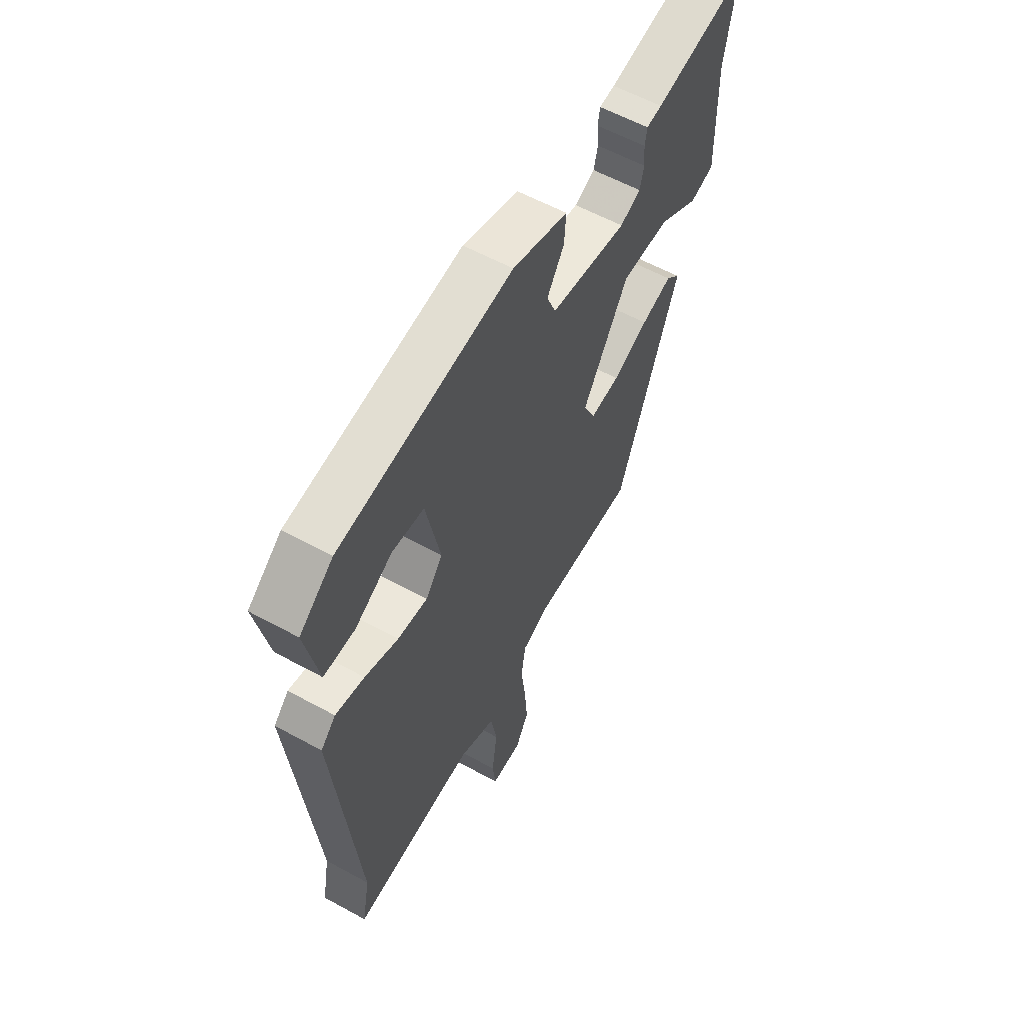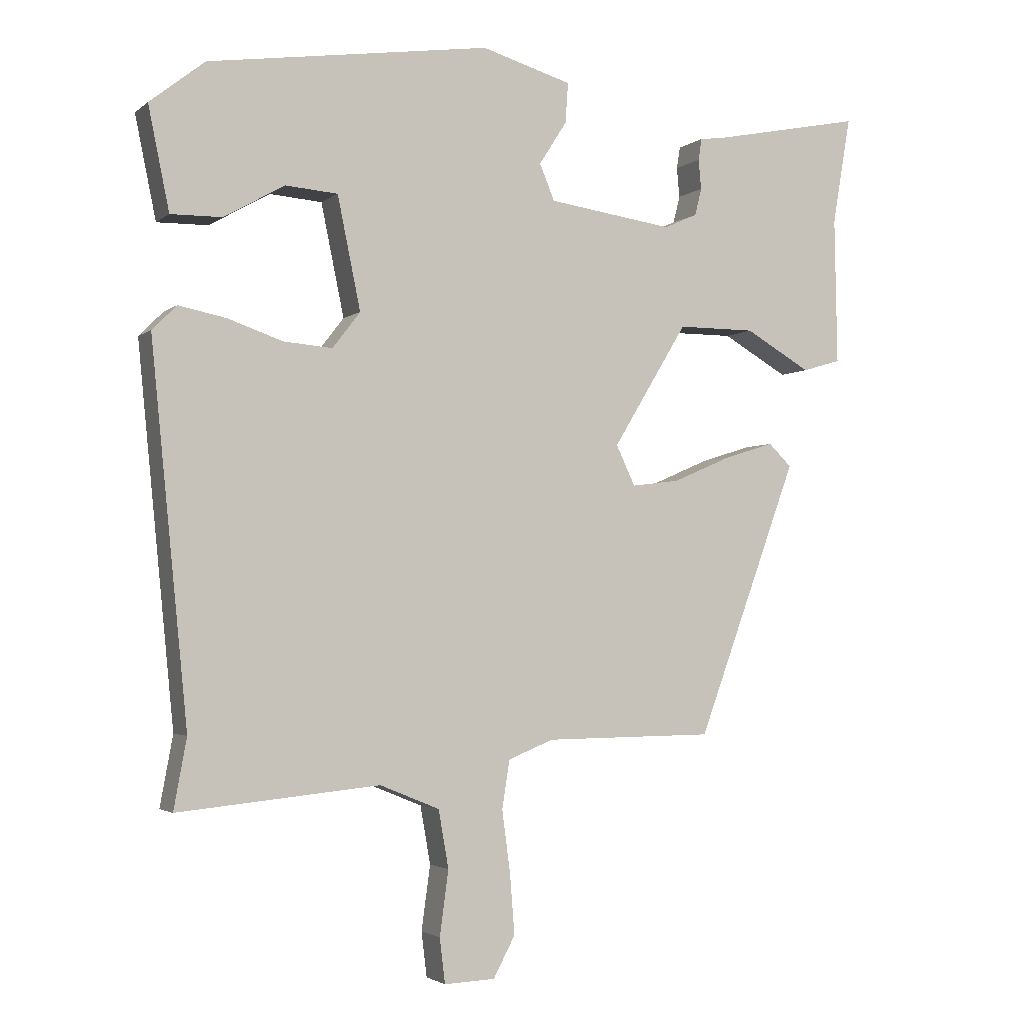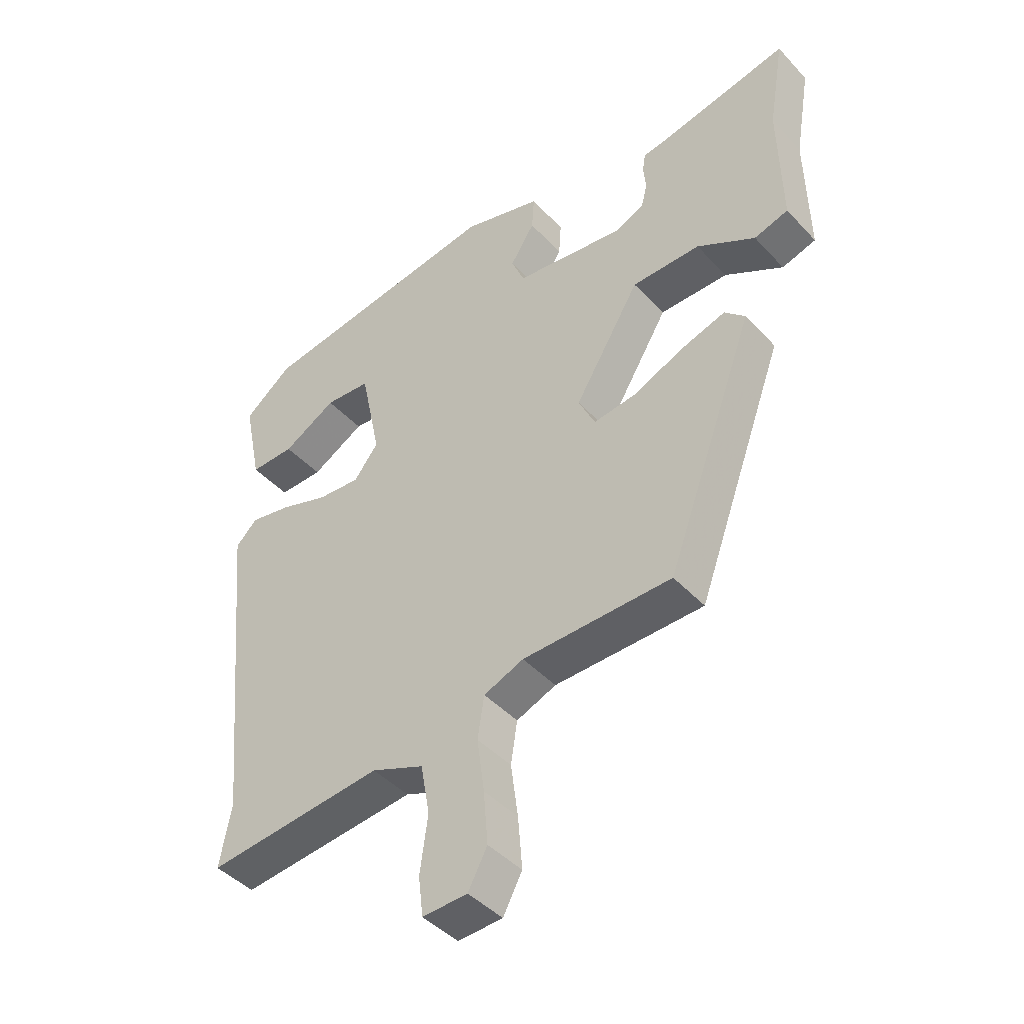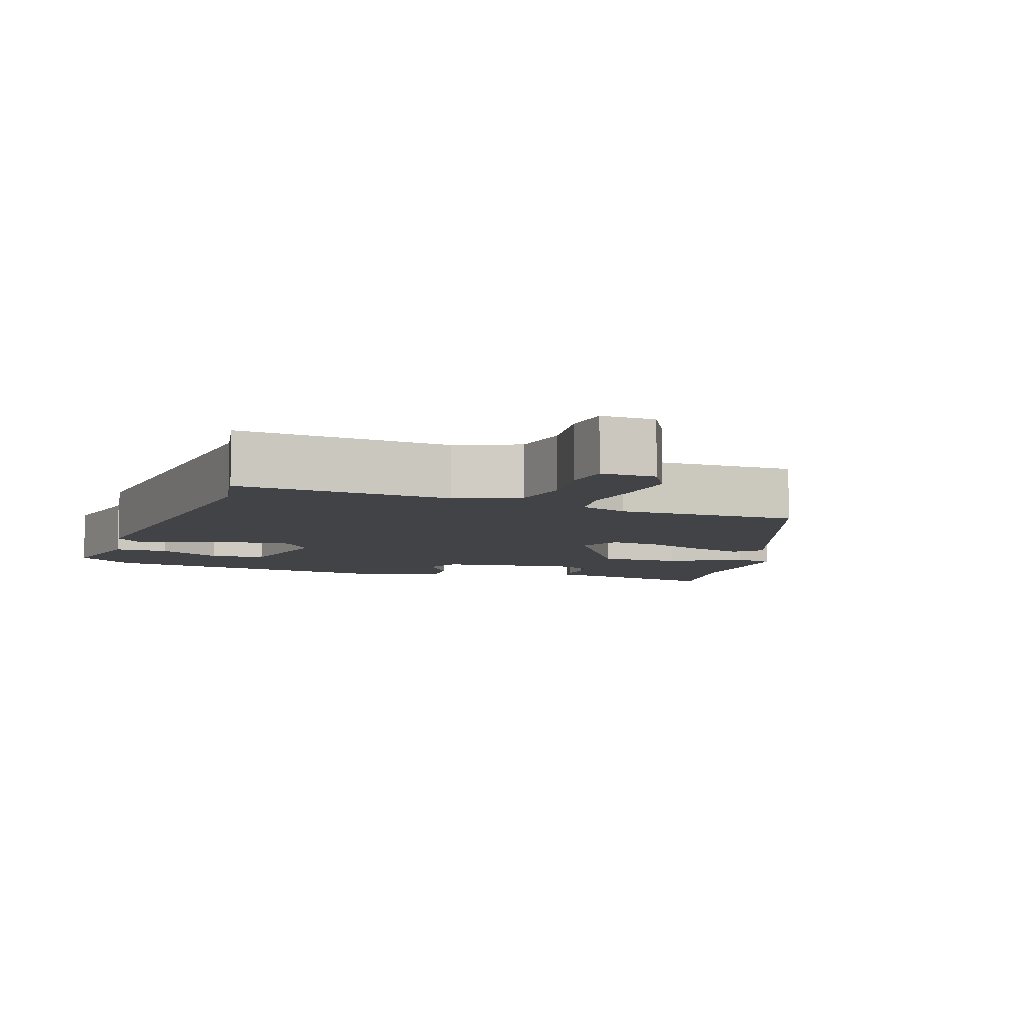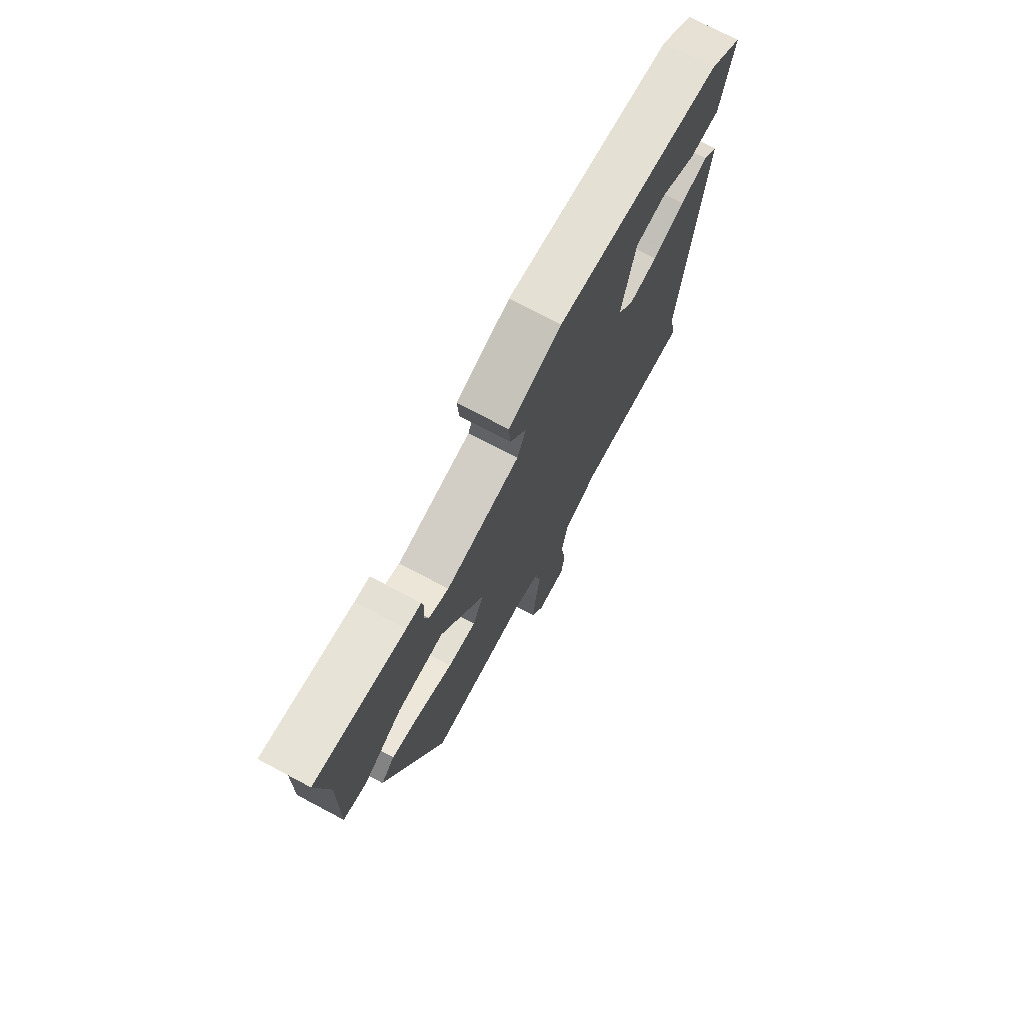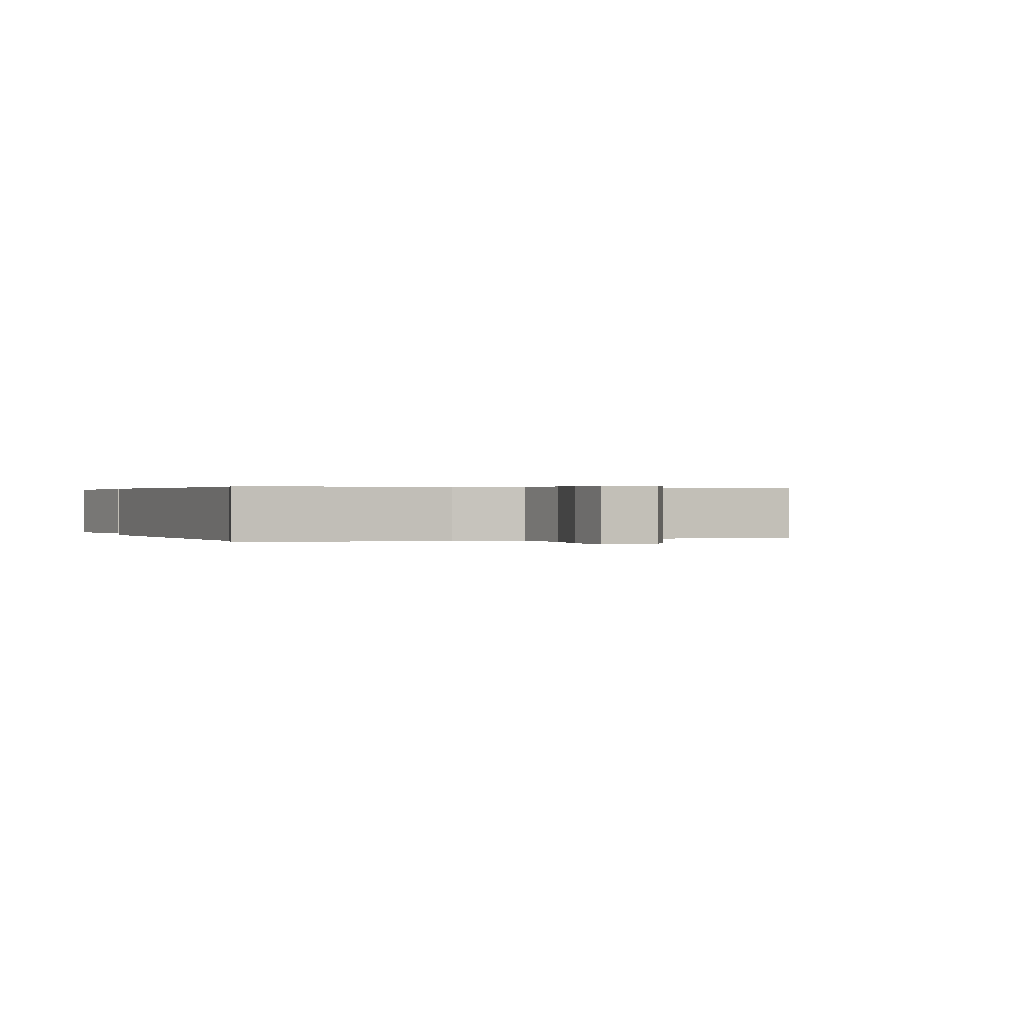
<metadata>
{"format":"obj","ext":"obj","renderer":"f3d","projection":"perspective","resolution":1024,"background":"white","views":[{"elev":58.6,"azim":119.5,"up":"+Z"},{"elev":-2.8,"azim":156.3,"up":"+Z"},{"elev":-44.1,"azim":-140.7,"up":"+Z"},{"elev":-6.9,"azim":161.1,"up":"+Y"},{"elev":73.7,"azim":-62.1,"up":"+Z"},{"elev":0.3,"azim":161.0,"up":"+Y"}]}
</metadata>
<code>
v 0.488 0.07 -0.435
v 0.507 0.07 -0.538
v 0.21 0.07 -0.509
v 0.122 0.07 -0.545
v 0.107 0.07 -0.63
v 0.12 0.07 -0.725
v 0.112 0.07 -0.791
v 0.037 0.07 -0.788
v 0.005 0.07 -0.728
v 0.012 0.07 -0.64
v 0.024 0.07 -0.549
v 0.013 0.07 -0.478
v -0.054 0.07 -0.451
v -0.304 0.07 -0.448
v -0.453 0.07 -0.044
v -0.419 0.07 -0.011
v -0.345 0.07 -0.034
v -0.259 0.07 -0.071
v -0.188 0.07 -0.08
v -0.16 0.07 -0.021
v -0.27 0.07 0.16
v -0.385 0.07 0.16
v -0.482 0.07 0.104
v -0.539 0.07 0.121
v -0.535 0.07 0.337
v -0.562 0.07 0.496
v -0.34 0.07 0.451
v -0.303 0.07 0.446
v -0.298 0.07 0.414
v -0.302 0.07 0.37
v -0.292 0.07 0.33
v -0.243 0.07 0.308
v -0.058 0.07 0.334
v -0.036 0.07 0.387
v -0.077 0.07 0.451
v -0.081 0.07 0.51
v 0.052 0.07 0.549
v 0.468 0.07 0.488
v 0.549 0.07 0.424
v 0.518 0.07 0.273
v 0.443 0.07 0.274
v 0.353 0.07 0.325
v 0.276 0.07 0.319
v 0.242 0.07 0.154
v 0.283 0.07 0.101
v 0.355 0.07 0.107
v 0.436 0.07 0.135
v 0.506 0.07 0.149
v 0.542 0.07 0.113
v 0.488 0 -0.435
v 0.507 0 -0.538
v 0.21 0 -0.509
v 0.122 0 -0.545
v 0.107 0 -0.63
v 0.12 0 -0.725
v 0.112 0 -0.791
v 0.037 0 -0.788
v 0.005 0 -0.728
v 0.012 0 -0.64
v 0.024 0 -0.549
v 0.013 0 -0.478
v -0.054 0 -0.451
v -0.304 0 -0.448
v -0.453 0 -0.044
v -0.419 0 -0.011
v -0.345 0 -0.034
v -0.259 0 -0.071
v -0.188 0 -0.08
v -0.16 0 -0.021
v -0.27 0 0.16
v -0.385 0 0.16
v -0.482 0 0.104
v -0.539 0 0.121
v -0.535 0 0.337
v -0.562 0 0.496
v -0.34 0 0.451
v -0.303 0 0.446
v -0.298 0 0.414
v -0.302 0 0.37
v -0.292 0 0.33
v -0.243 0 0.308
v -0.058 0 0.334
v -0.036 0 0.387
v -0.077 0 0.451
v -0.081 0 0.51
v 0.052 0 0.549
v 0.468 0 0.488
v 0.549 0 0.424
v 0.518 0 0.273
v 0.443 0 0.274
v 0.353 0 0.325
v 0.276 0 0.319
v 0.242 0 0.154
v 0.283 0 0.101
v 0.355 0 0.107
v 0.436 0 0.135
v 0.506 0 0.149
v 0.542 0 0.113
f 46 47 48 49
f 45 46 49 1
f 44 45 1 2
f 39 40 41 42
f 39 42 43
f 38 39 43
f 37 38 43
f 34 35 36 37
f 33 34 37 43
f 32 33 43 44
f 27 28 29 30
f 25 26 27 30
f 25 30 31
f 22 23 24 25
f 21 22 25 31
f 20 21 31 32
f 15 16 17 18
f 13 14 15 18
f 12 13 18 19
f 8 9 10 11
f 6 7 8 11
f 5 6 11 12
f 4 5 12 19
f 32 44 2 3
f 20 32 3 4
f 4 19 20
f 98 97 96 95
f 50 98 95 94
f 51 50 94 93
f 91 90 89 88
f 92 91 88
f 92 88 87
f 92 87 86
f 86 85 84 83
f 92 86 83 82
f 93 92 82 81
f 79 78 77 76
f 79 76 75 74
f 80 79 74
f 74 73 72 71
f 80 74 71 70
f 81 80 70 69
f 67 66 65 64
f 67 64 63 62
f 68 67 62 61
f 60 59 58 57
f 60 57 56 55
f 61 60 55 54
f 68 61 54 53
f 52 51 93 81
f 53 52 81 69
f 69 68 53
f 1 50 51 2
f 2 51 52 3
f 3 52 53 4
f 4 53 54 5
f 5 54 55 6
f 6 55 56 7
f 7 56 57 8
f 8 57 58 9
f 9 58 59 10
f 10 59 60 11
f 11 60 61 12
f 12 61 62 13
f 13 62 63 14
f 14 63 64 15
f 15 64 65 16
f 16 65 66 17
f 17 66 67 18
f 18 67 68 19
f 19 68 69 20
f 20 69 70 21
f 21 70 71 22
f 22 71 72 23
f 23 72 73 24
f 24 73 74 25
f 25 74 75 26
f 26 75 76 27
f 27 76 77 28
f 28 77 78 29
f 29 78 79 30
f 30 79 80 31
f 31 80 81 32
f 32 81 82 33
f 33 82 83 34
f 34 83 84 35
f 35 84 85 36
f 36 85 86 37
f 37 86 87 38
f 38 87 88 39
f 39 88 89 40
f 40 89 90 41
f 41 90 91 42
f 42 91 92 43
f 43 92 93 44
f 44 93 94 45
f 45 94 95 46
f 46 95 96 47
f 47 96 97 48
f 48 97 98 49
f 49 98 50 1

</code>
